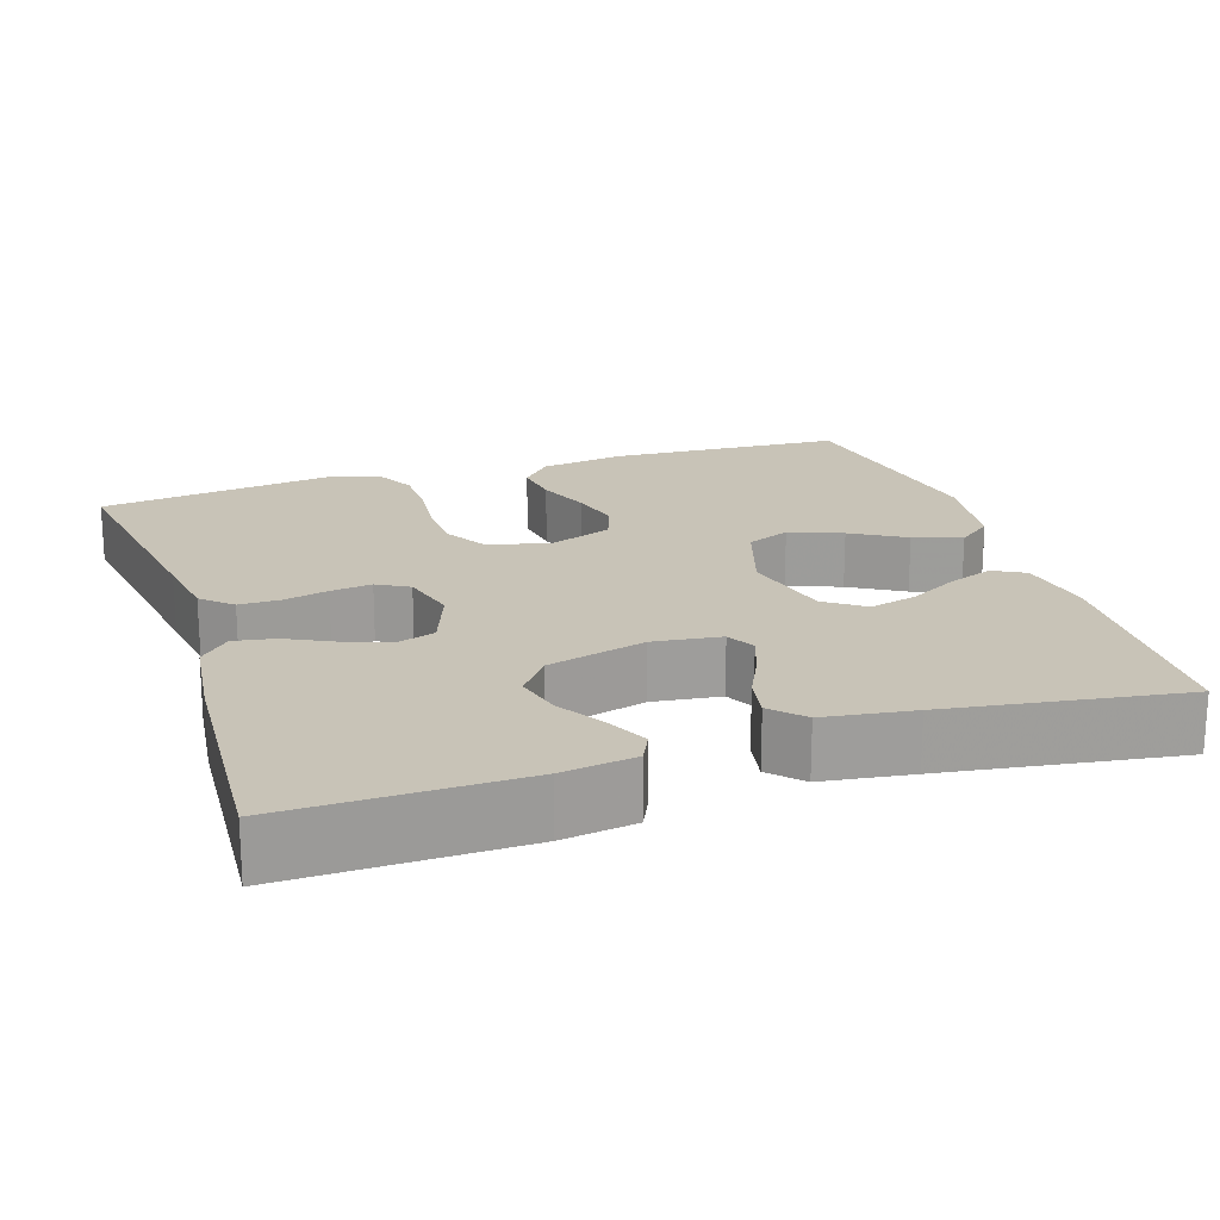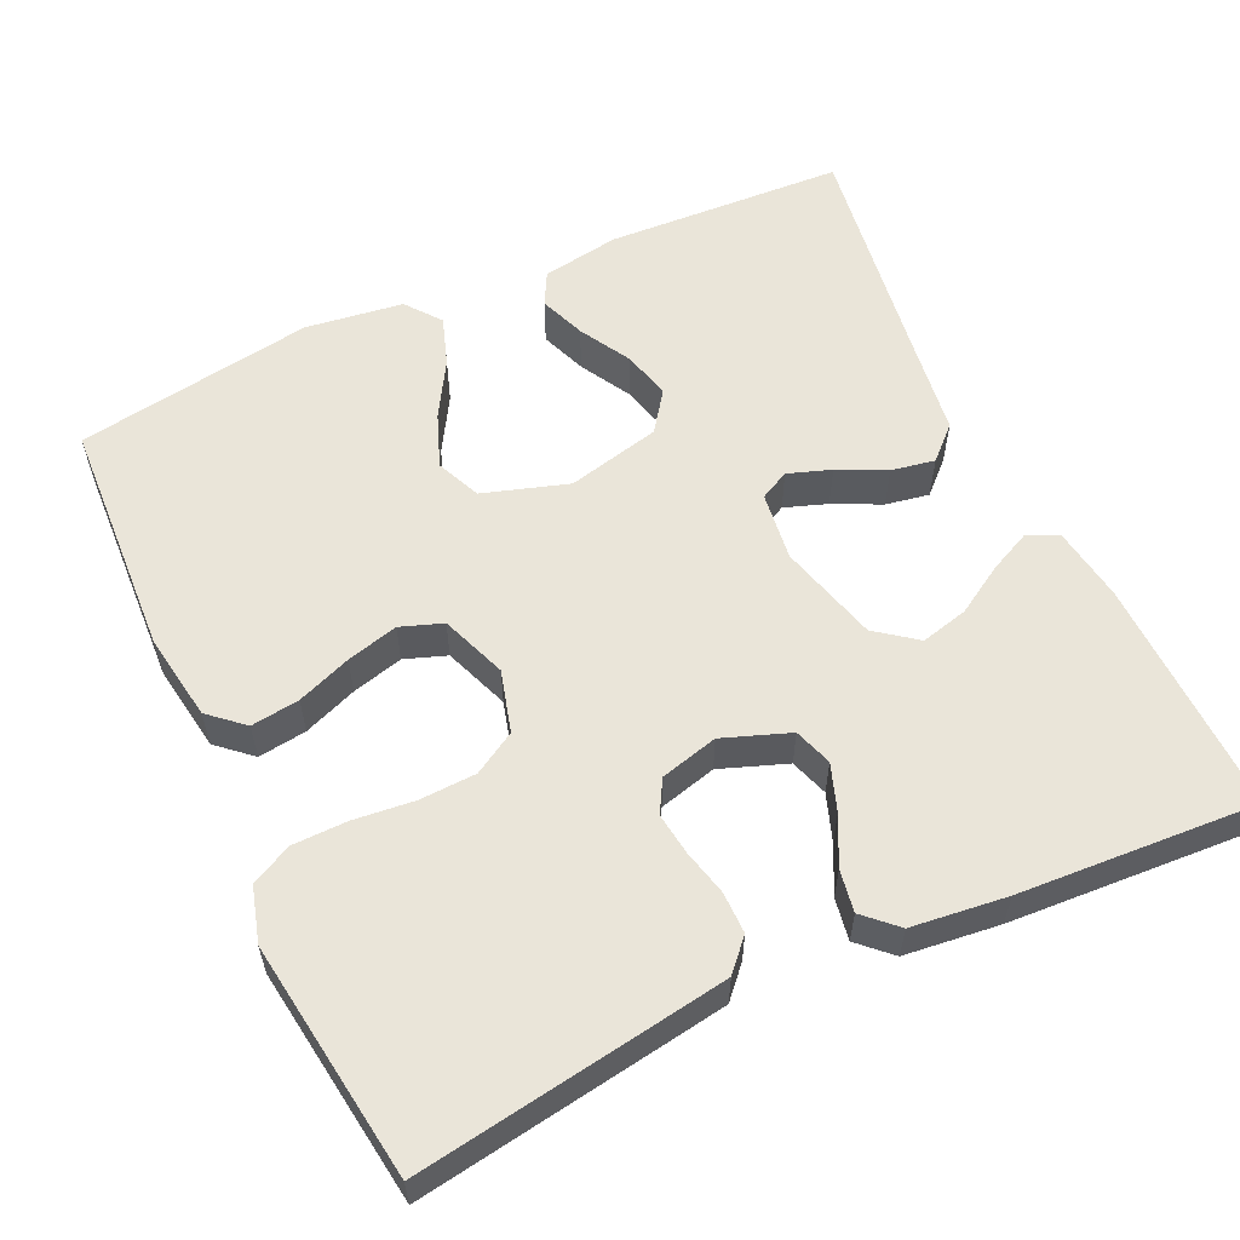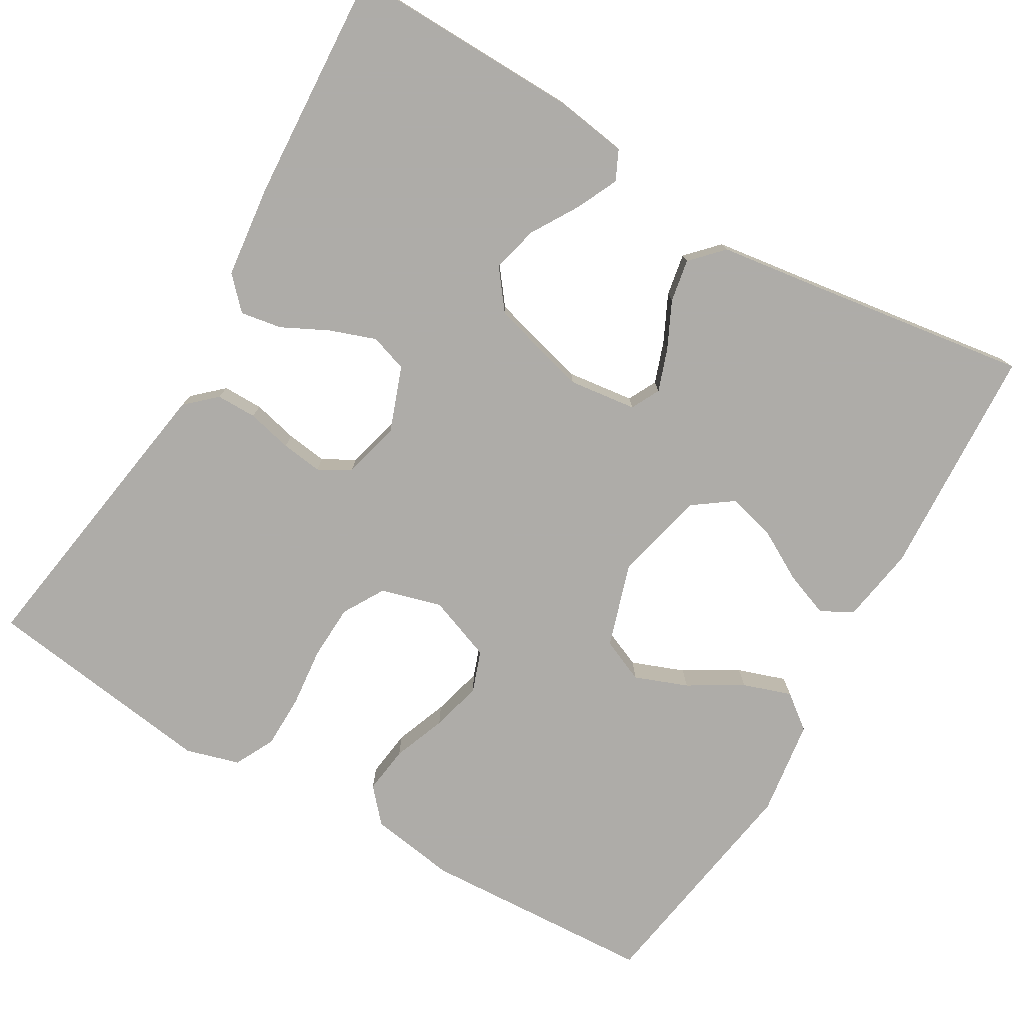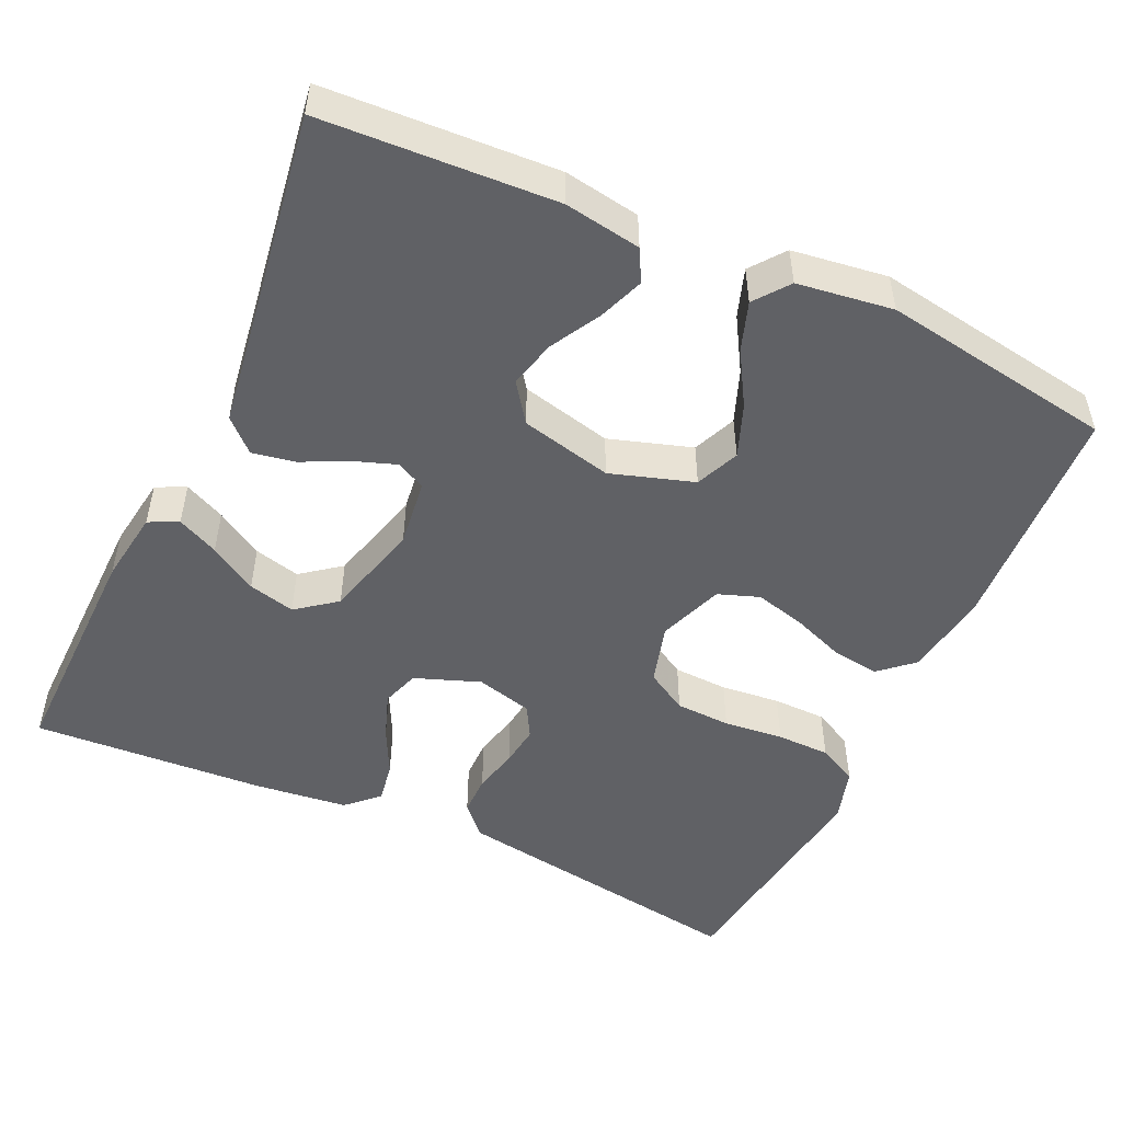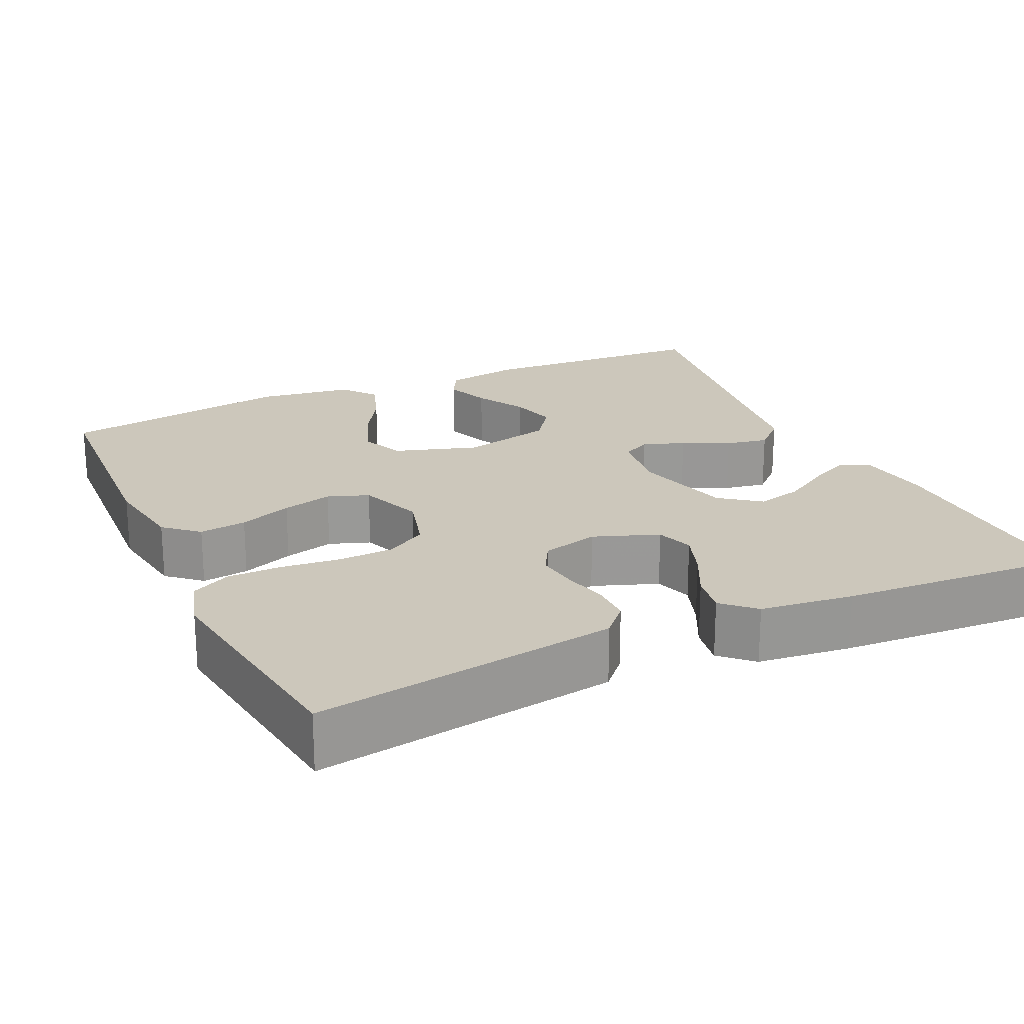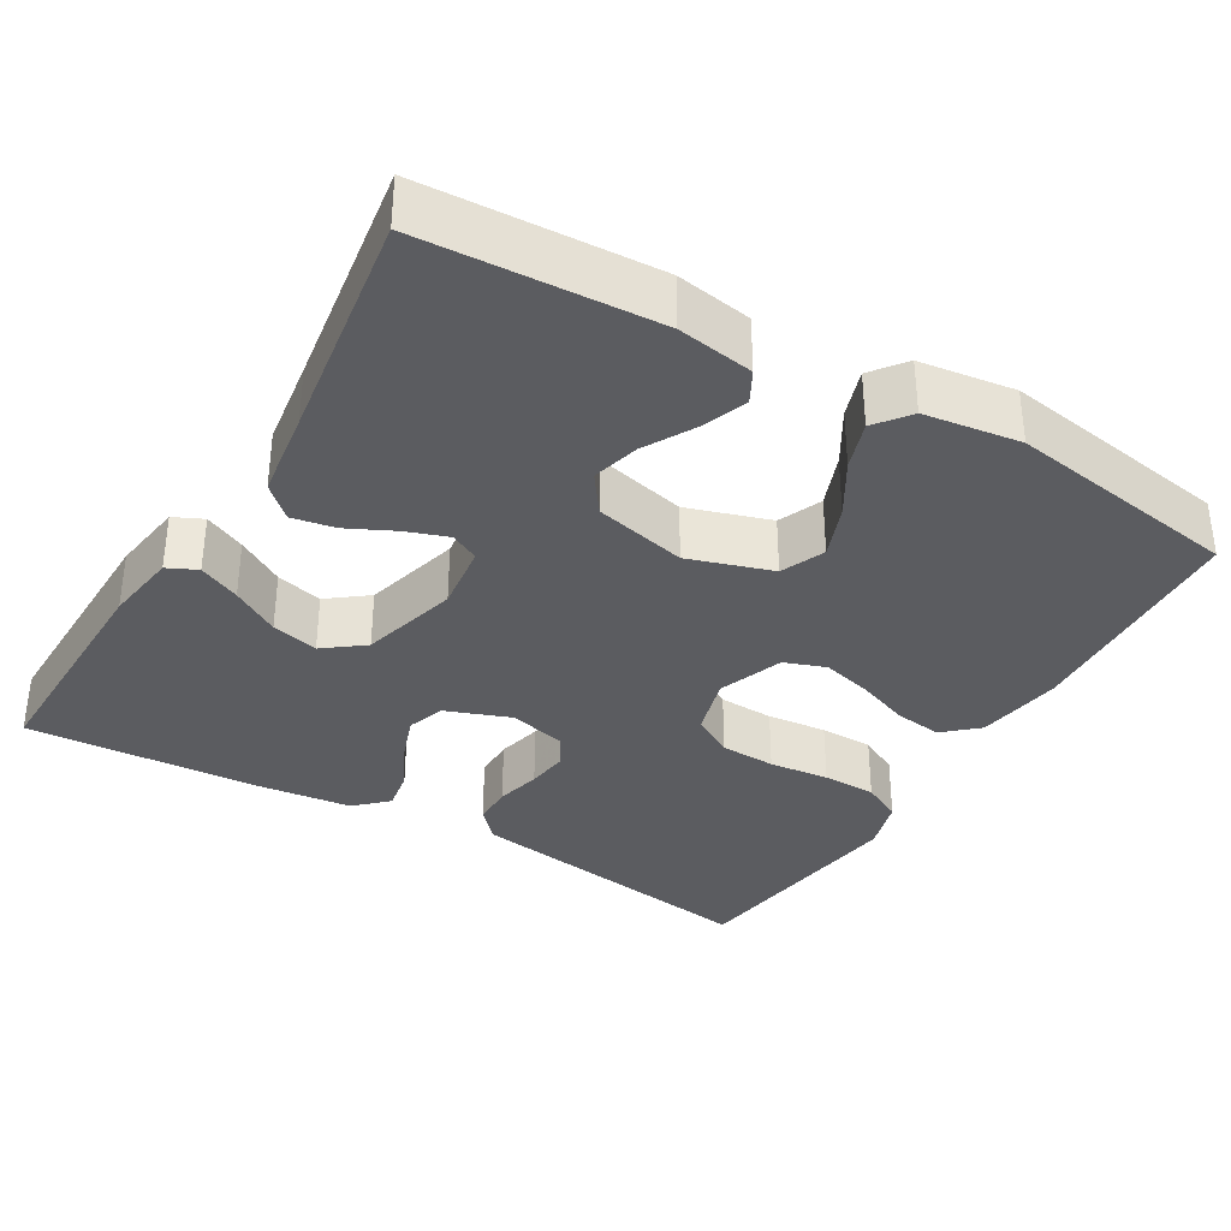
<metadata>
{"format":"obj","ext":"obj","renderer":"f3d","projection":"perspective","resolution":1024,"background":"white","views":[{"elev":19.6,"azim":-18.1,"up":"+Y"},{"elev":57.8,"azim":-115.0,"up":"+Y"},{"elev":-77.0,"azim":-30.3,"up":"+Y"},{"elev":-50.3,"azim":65.3,"up":"+Y"},{"elev":21.6,"azim":-114.9,"up":"+Y"},{"elev":-34.8,"azim":59.5,"up":"+Y"}]}
</metadata>
<code>
v 0.5 0.07 0.5
v 0.516 0.07 0.2
v 0.5 0.07 0.102
v 0.459 0.07 0.08
v 0.401 0.07 0.102
v 0.337 0.07 0.138
v 0.276 0.07 0.154
v 0.226 0.07 0.118
v 0.198 0.07 0
v 0.232 0.07 -0.107
v 0.288 0.07 -0.131
v 0.356 0.07 -0.105
v 0.425 0.07 -0.064
v 0.487 0.07 -0.043
v 0.531 0.07 -0.077
v 0.548 0.07 -0.2
v 0.5 0.07 -0.5
v 0.2 0.07 -0.516
v 0.089 0.07 -0.499
v 0.051 0.07 -0.456
v 0.059 0.07 -0.395
v 0.085 0.07 -0.327
v 0.102 0.07 -0.262
v 0.083 0.07 -0.209
v 0 0.07 -0.178
v -0.078 0.07 -0.2
v -0.109 0.07 -0.253
v -0.112 0.07 -0.324
v -0.104 0.07 -0.401
v -0.105 0.07 -0.47
v -0.131 0.07 -0.521
v -0.2 0.07 -0.541
v -0.5 0.07 -0.5
v -0.454 0.07 -0.2
v -0.44 0.07 -0.11
v -0.402 0.07 -0.075
v -0.35 0.07 -0.075
v -0.292 0.07 -0.089
v -0.239 0.07 -0.096
v -0.198 0.07 -0.073
v -0.179 0.07 0
v -0.21 0.07 0.084
v -0.258 0.07 0.1
v -0.317 0.07 0.079
v -0.377 0.07 0.049
v -0.43 0.07 0.04
v -0.468 0.07 0.08
v -0.482 0.07 0.2
v -0.5 0.07 0.5
v -0.2 0.07 0.494
v -0.106 0.07 0.48
v -0.088 0.07 0.442
v -0.113 0.07 0.389
v -0.15 0.07 0.328
v -0.165 0.07 0.268
v -0.126 0.07 0.217
v 0 0.07 0.183
v 0.087 0.07 0.194
v 0.106 0.07 0.231
v 0.087 0.07 0.285
v 0.058 0.07 0.345
v 0.048 0.07 0.4
v 0.086 0.07 0.44
v 0.2 0.07 0.456
v 0.5 0 0.5
v 0.516 0 0.2
v 0.5 0 0.102
v 0.459 0 0.08
v 0.401 0 0.102
v 0.337 0 0.138
v 0.276 0 0.154
v 0.226 0 0.118
v 0.198 0 0
v 0.232 0 -0.107
v 0.288 0 -0.131
v 0.356 0 -0.105
v 0.425 0 -0.064
v 0.487 0 -0.043
v 0.531 0 -0.077
v 0.548 0 -0.2
v 0.5 0 -0.5
v 0.2 0 -0.516
v 0.089 0 -0.499
v 0.051 0 -0.456
v 0.059 0 -0.395
v 0.085 0 -0.327
v 0.102 0 -0.262
v 0.083 0 -0.209
v 0 0 -0.178
v -0.078 0 -0.2
v -0.109 0 -0.253
v -0.112 0 -0.324
v -0.104 0 -0.401
v -0.105 0 -0.47
v -0.131 0 -0.521
v -0.2 0 -0.541
v -0.5 0 -0.5
v -0.454 0 -0.2
v -0.44 0 -0.11
v -0.402 0 -0.075
v -0.35 0 -0.075
v -0.292 0 -0.089
v -0.239 0 -0.096
v -0.198 0 -0.073
v -0.179 0 0
v -0.21 0 0.084
v -0.258 0 0.1
v -0.317 0 0.079
v -0.377 0 0.049
v -0.43 0 0.04
v -0.468 0 0.08
v -0.482 0 0.2
v -0.5 0 0.5
v -0.2 0 0.494
v -0.106 0 0.48
v -0.088 0 0.442
v -0.113 0 0.389
v -0.15 0 0.328
v -0.165 0 0.268
v -0.126 0 0.217
v 0 0 0.183
v 0.087 0 0.194
v 0.106 0 0.231
v 0.087 0 0.285
v 0.058 0 0.345
v 0.048 0 0.4
v 0.086 0 0.44
v 0.2 0 0.456
f 62 63 64
f 61 62 64
f 60 61 64
f 1 2 3
f 64 1 3
f 60 64 3
f 59 60 3
f 52 53 54
f 51 52 54
f 50 51 54
f 49 50 54
f 48 49 54
f 47 48 54
f 46 47 54
f 45 46 54
f 44 45 54
f 43 44 54 55
f 42 43 55 56
f 36 37 38
f 35 36 38
f 34 35 38
f 33 34 38
f 32 33 38
f 31 32 38
f 30 31 38
f 29 30 38
f 28 29 38
f 27 28 38 39
f 26 27 39 40
f 20 21 22
f 19 20 22
f 18 19 22
f 17 18 22
f 16 17 22
f 15 16 22
f 14 15 22
f 13 14 22
f 12 13 22
f 11 12 22 23
f 10 11 23 24
f 3 4 5 6
f 3 6 7
f 59 3 7
f 58 59 7 8
f 57 58 8 9
f 10 24 25
f 9 10 25
f 57 9 25
f 56 57 25
f 42 56 25
f 41 42 25
f 25 26 40 41
f 128 127 126
f 128 126 125
f 128 125 124
f 67 66 65
f 67 65 128
f 67 128 124
f 67 124 123
f 118 117 116
f 118 116 115
f 118 115 114
f 118 114 113
f 118 113 112
f 118 112 111
f 118 111 110
f 118 110 109
f 118 109 108
f 119 118 108 107
f 120 119 107 106
f 102 101 100
f 102 100 99
f 102 99 98
f 102 98 97
f 102 97 96
f 102 96 95
f 102 95 94
f 102 94 93
f 102 93 92
f 103 102 92 91
f 104 103 91 90
f 86 85 84
f 86 84 83
f 86 83 82
f 86 82 81
f 86 81 80
f 86 80 79
f 86 79 78
f 86 78 77
f 86 77 76
f 87 86 76 75
f 88 87 75 74
f 70 69 68 67
f 71 70 67
f 71 67 123
f 72 71 123 122
f 73 72 122 121
f 89 88 74
f 89 74 73
f 89 73 121
f 89 121 120
f 89 120 106
f 89 106 105
f 105 104 90 89
f 1 65 66 2
f 2 66 67 3
f 3 67 68 4
f 4 68 69 5
f 5 69 70 6
f 6 70 71 7
f 7 71 72 8
f 8 72 73 9
f 9 73 74 10
f 10 74 75 11
f 11 75 76 12
f 12 76 77 13
f 13 77 78 14
f 14 78 79 15
f 15 79 80 16
f 16 80 81 17
f 17 81 82 18
f 18 82 83 19
f 19 83 84 20
f 20 84 85 21
f 21 85 86 22
f 22 86 87 23
f 23 87 88 24
f 24 88 89 25
f 25 89 90 26
f 26 90 91 27
f 27 91 92 28
f 28 92 93 29
f 29 93 94 30
f 30 94 95 31
f 31 95 96 32
f 32 96 97 33
f 33 97 98 34
f 34 98 99 35
f 35 99 100 36
f 36 100 101 37
f 37 101 102 38
f 38 102 103 39
f 39 103 104 40
f 40 104 105 41
f 41 105 106 42
f 42 106 107 43
f 43 107 108 44
f 44 108 109 45
f 45 109 110 46
f 46 110 111 47
f 47 111 112 48
f 48 112 113 49
f 49 113 114 50
f 50 114 115 51
f 51 115 116 52
f 52 116 117 53
f 53 117 118 54
f 54 118 119 55
f 55 119 120 56
f 56 120 121 57
f 57 121 122 58
f 58 122 123 59
f 59 123 124 60
f 60 124 125 61
f 61 125 126 62
f 62 126 127 63
f 63 127 128 64
f 64 128 65 1

</code>
